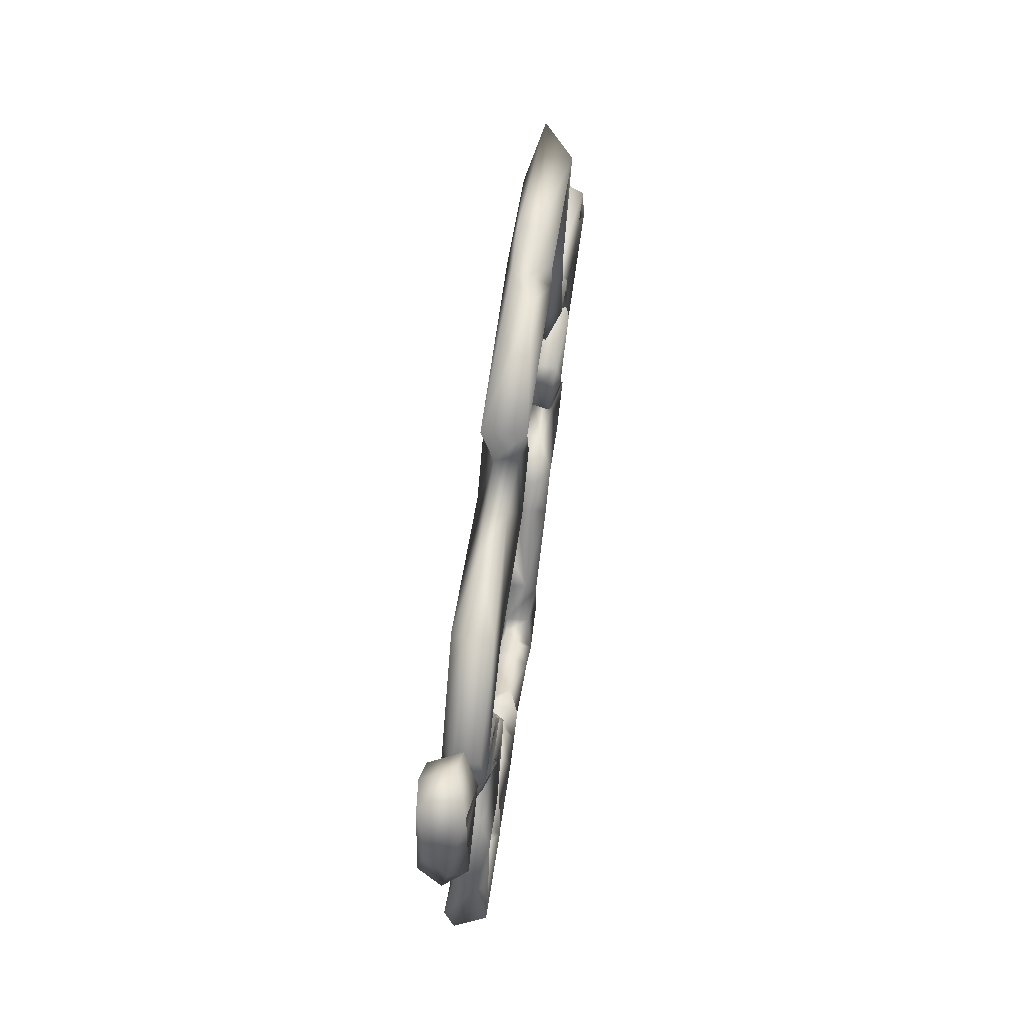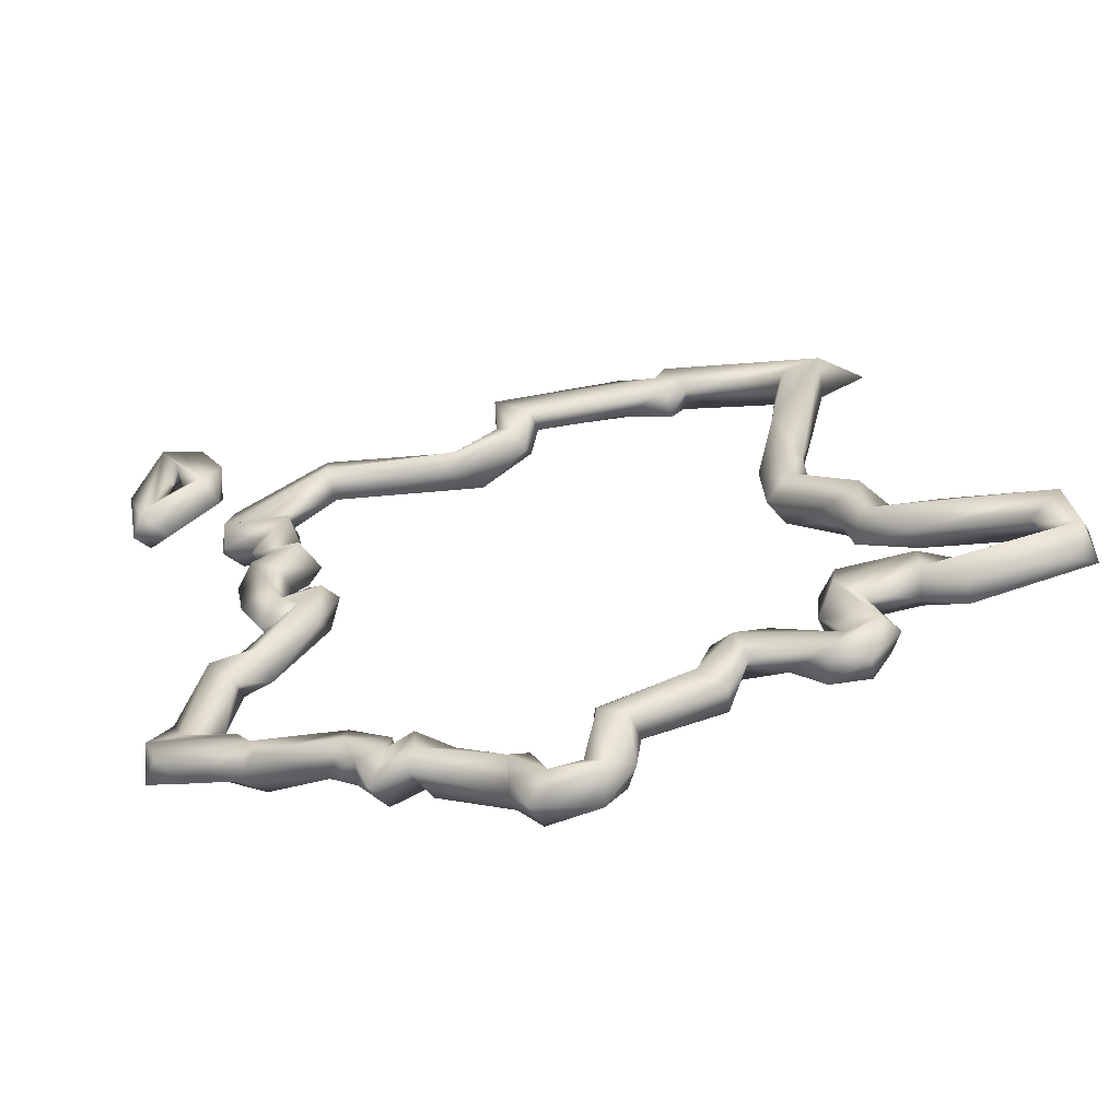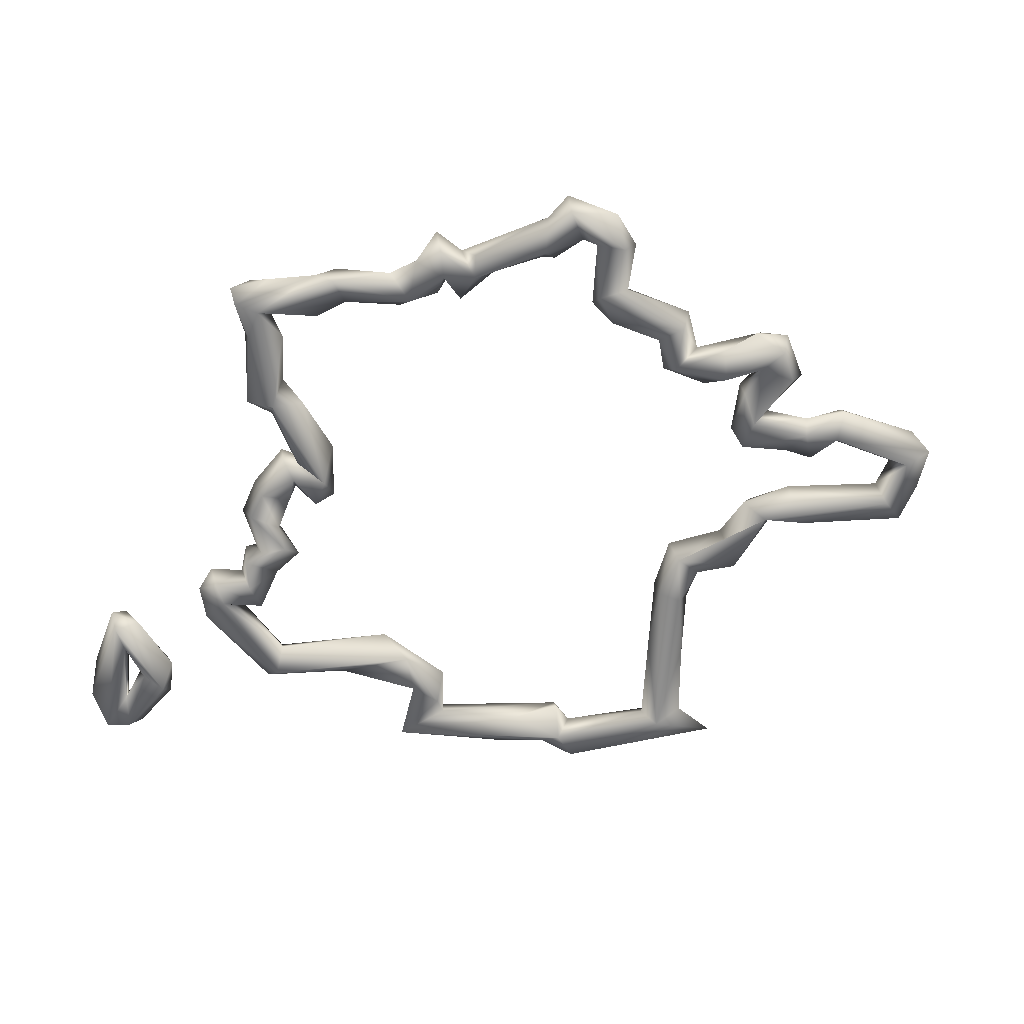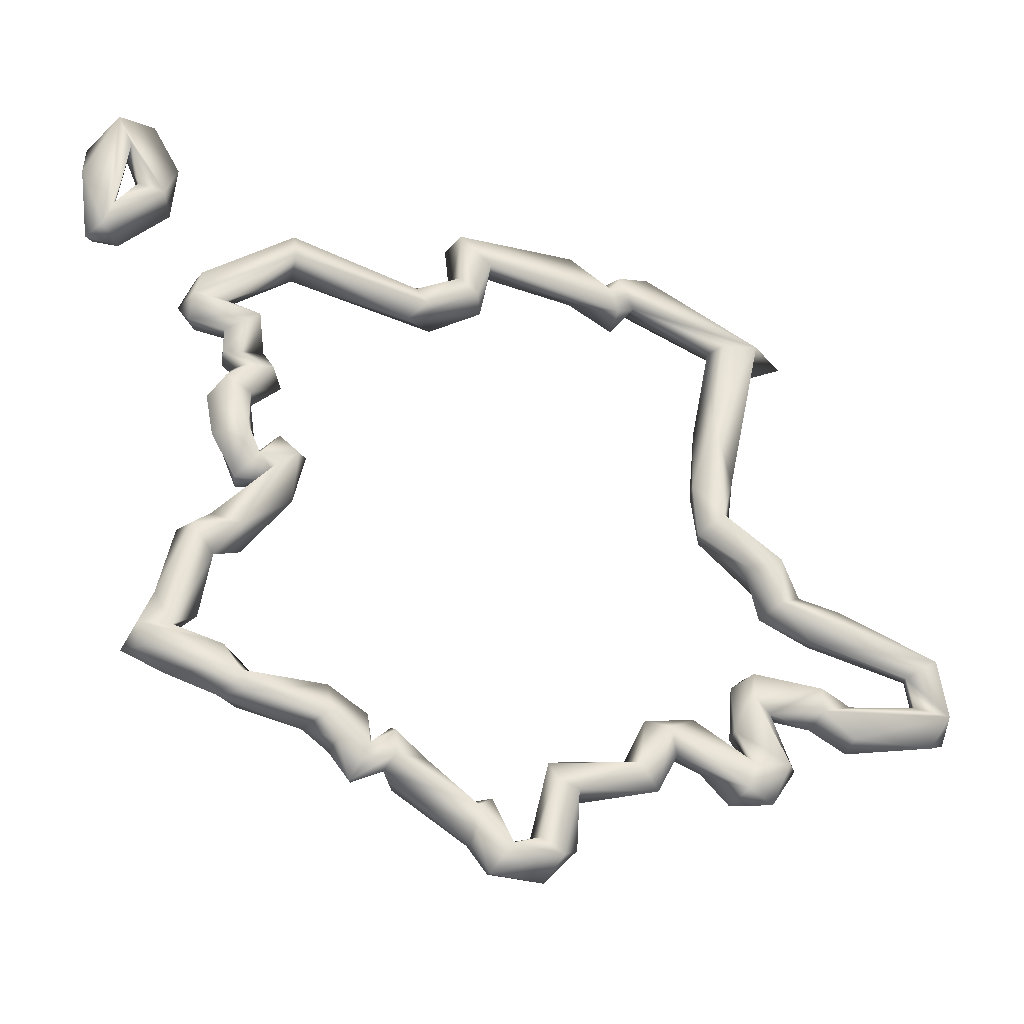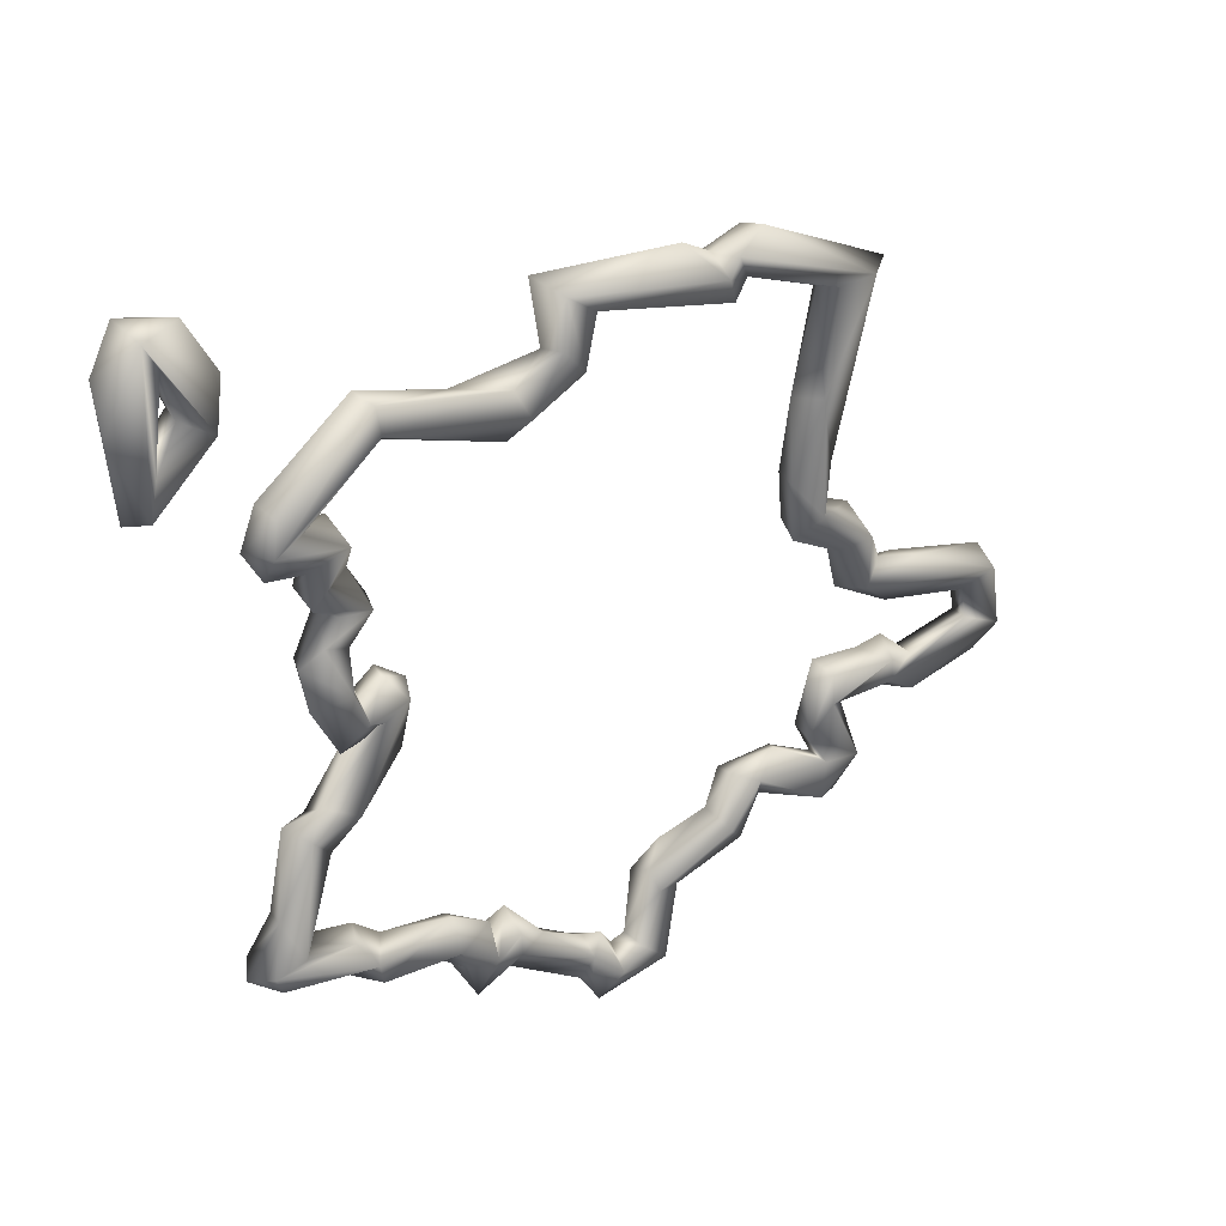
<metadata>
{"format":"obj","ext":"obj","renderer":"f3d","projection":"perspective","resolution":1024,"background":"white","views":[{"elev":66.2,"azim":97.6,"up":"+Z"},{"elev":-60.0,"azim":-165.2,"up":"+Z"},{"elev":-64.6,"azim":167.3,"up":"+Y"},{"elev":-30.6,"azim":162.7,"up":"+Z"},{"elev":31.0,"azim":140.6,"up":"+Z"}]}
</metadata>
<code>
o FR.001_CUCurve.1617
v 1.005 0.001775 0.3471
v 1.006 -0.001398 0.3502
v 1.002 -0.000695 0.3495
v 1.005 -0.000703 0.3577
v 1.004 0.001859 0.3573
v 1.001 0.000858 0.3549
v 1.002 -0.002006 0.3572
v 1.002 0.000762 0.359
v 0.9993 0.001984 0.3579
v 0.9988 -0.000765 0.3564
v 0.9974 -0.000827 0.3646
v 0.9965 0.001549 0.3647
v 0.9947 0.000851 0.3614
v 0.9945 0.001938 0.366
v 0.9948 -0.001933 0.3649
v 0.9935 -3e-06 0.3667
v 0.9952 -0.001612 0.3676
v 0.9958 0.000386 0.3635
v 0.9962 0.000796 0.3682
v 0.9981 0.001962 0.3653
v 0.9978 8.1e-05 0.3667
v 0.9981 -0.001989 0.3652
v 1 0.000877 0.3631
v 0.9995 -0.001453 0.3634
v 0.9982 -0.000839 0.3682
v 0.9993 0.001946 0.3681
v 1.001 -0.001986 0.3678
v 1.002 0.000589 0.3674
v 0.9987 -0.000706 0.3718
v 0.9992 0.001351 0.372
v 1.002 -0.001777 0.3707
v 1.003 0.000626 0.3712
v 1.002 0.001934 0.373
v 1.001 -1.8e-05 0.3752
v 1 -0.001452 0.375
v 0.9973 0.001965 0.3747
v 0.9997 0.001556 0.3748
v 0.9976 -0.001994 0.3737
v 0.996 -0.000827 0.3743
v 1.002 0.001352 0.376
v 0.998 -0.000216 0.3775
v 1.002 -0.001796 0.3765
v 1.002 0.000774 0.3787
v 0.9989 0.001978 0.3803
v 1.001 -0.001937 0.3795
v 0.9989 -0.001058 0.3817
v 1.005 0.000684 0.3792
v 1.004 -0.001903 0.3799
v 1.002 0.000838 0.3819
v 1.003 -0.001853 0.382
v 1.005 0.001955 0.3815
v 1.006 -0.000772 0.3812
v 1.004 0.001477 0.3841
v 1.005 -0.000743 0.3847
v 0.9957 -0.000765 0.3866
v 0.9967 -0.000441 0.3907
v 0.9961 0.001479 0.3901
v 0.9958 0.001925 0.3878
v 0.9958 -0.001997 0.3894
v 0.9884 -0.000801 0.3881
v 0.983 0.002005 0.385
v 0.9846 0.000961 0.3834
v 0.9817 -0.001921 0.3844
v 0.9838 0.000881 0.3871
v 0.9801 -0.000727 0.3887
v 0.9795 0.001352 0.389
v 0.9772 -7.1e-05 0.3862
v 0.978 0.001881 0.3871
v 0.9772 -0.00195 0.389
v 0.9765 0.001293 0.3913
v 0.9762 -0.000669 0.3909
v 0.9797 0.001951 0.3935
v 0.9803 -0.001752 0.3941
v 0.9681 0.000814 0.3942
v 0.9635 0.001638 0.3883
v 0.9678 -0.000811 0.3898
v 0.9642 -0.001402 0.3918
v 0.9645 -8.3e-05 0.3922
v 0.9643 0.001974 0.3905
v 0.9635 -0.000758 0.3874
v 0.9625 -0.00195 0.3908
v 0.9615 0.000739 0.3896
v 0.9633 0.00193 0.3921
v 0.9605 -0.001399 0.393
v 0.96 0.000651 0.3934
v 0.9492 0.001982 0.3867
v 0.9526 0.001542 0.3864
v 0.9536 -3.5e-05 0.3863
v 0.9519 -0.001955 0.3865
v 0.9457 -0.000795 0.3864
v 0.9497 -0.000818 0.3845
v 0.9541 0.00196 0.3774
v 0.9513 -0.000828 0.3771
v 0.9552 -0.000791 0.3769
v 0.9562 0.000816 0.37
v 0.9556 -0.001444 0.3702
v 0.9522 0.000992 0.3709
v 0.9534 -0.001966 0.3703
v 0.9521 -0.000727 0.367
v 0.9536 0.002005 0.3667
v 0.9547 -0.001949 0.3654
v 0.9558 0.000753 0.3648
v 0.9507 0.000789 0.362
v 0.9502 -0.001365 0.3623
v 0.9483 -0.000894 0.3652
v 0.9479 0.001916 0.3628
v 0.9468 -0.002007 0.3585
v 0.9458 0.000657 0.3596
v 0.9483 0.001987 0.3581
v 0.9494 -0.000812 0.3575
v 0.9444 -0.001413 0.3557
v 0.9448 0.000669 0.3551
v 0.9424 -0.001405 0.3582
v 0.9418 0.000953 0.3585
v 0.9327 0.001868 0.3543
v 0.9355 0.000747 0.3527
v 0.9343 -0.002001 0.3537
v 0.9322 -0.000834 0.3555
v 0.9336 -0.001946 0.3488
v 0.9314 -0.000715 0.3515
v 0.9349 0.000811 0.3497
v 0.932 0.00201 0.3487
v 0.9314 -0.001103 0.3471
v 0.9335 0.00065 0.3458
v 0.9416 0.001351 0.3453
v 0.9416 0.000934 0.3487
v 0.9418 -0.001955 0.3476
v 0.9416 -0.000695 0.3447
v 0.9453 -0.000409 0.3465
v 0.9446 0.001841 0.3475
v 0.9448 0.001968 0.3497
v 0.9437 -0.000681 0.3507
v 0.9452 -0.001931 0.3479
v 0.9466 -0.000793 0.3504
v 0.9496 0.000856 0.347
v 0.9512 0.001488 0.3505
v 0.9514 -0.00104 0.351
v 0.9515 0.001975 0.348
v 0.951 -0.001944 0.3479
v 0.953 -6.4e-05 0.3495
v 0.9532 0.000941 0.3447
v 0.9528 -0.001408 0.3449
v 0.9513 0.001193 0.3416
v 0.9515 -0.000789 0.3419
v 0.9483 -0.001858 0.3421
v 0.9472 2.5e-05 0.3419
v 0.9484 0.001919 0.3417
v 0.9498 0.000595 0.3381
v 0.9524 0.001899 0.3389
v 0.95 -0.001912 0.3393
v 0.9534 -0.000856 0.3382
v 0.9561 -0.000765 0.3408
v 0.9553 -0.001941 0.3436
v 0.9597 0.00201 0.3438
v 0.957 0.000677 0.3454
v 0.9588 0.000803 0.3416
v 0.9608 -0.002164 0.3435
v 0.9617 0.000697 0.3447
v 0.9632 -0.000918 0.3411
v 0.9607 0.000803 0.3379
v 0.9627 0.001962 0.34
v 0.9612 -0.001909 0.339
v 0.9682 0.001388 0.3369
v 0.9705 0.001978 0.3375
v 0.9709 0.000924 0.3392
v 0.9685 -0.000818 0.3404
v 0.9678 -0.000873 0.3365
v 0.9705 -0.001933 0.3376
v 0.9721 -0.000826 0.3324
v 0.9681 5.9e-05 0.3317
v 0.9698 0.001939 0.3304
v 0.9717 0.001364 0.332
v 0.9692 -0.001935 0.332
v 0.9708 -0.000895 0.3287
v 0.9761 0.000787 0.3284
v 0.9743 0.00201 0.3309
v 0.9755 -0.001877 0.3294
v 0.9736 -0.000771 0.3322
v 0.9776 0.000264 0.331
v 0.9773 0.001408 0.3316
v 0.9775 0.00195 0.334
v 0.9759 0.00083 0.3352
v 0.9775 -0.001448 0.3316
v 0.9772 -0.00193 0.3341
v 0.9772 1.4e-05 0.3351
v 0.9856 0.000726 0.3366
v 0.9818 0.000835 0.3381
v 0.9837 -0.002061 0.3384
v 0.9842 -0.00179 0.336
v 0.9847 0.001805 0.3378
v 0.9849 0.001939 0.34
v 0.9847 -0.000612 0.3413
v 0.987 -0.001855 0.339
v 0.9886 0.000881 0.3352
v 0.9871 0.001905 0.3385
v 0.9865 -0.000168 0.3394
v 0.9878 -0.001975 0.3363
v 0.9901 -0.000736 0.3383
v 0.9897 0.001365 0.3387
v 0.9907 0.002031 0.341
v 0.9871 0.00074 0.3417
v 0.9898 -0.001515 0.3425
v 0.9925 -0.000769 0.3401
v 0.9907 0.000856 0.3439
v 0.9964 -0.000839 0.3442
v 0.9981 -0.001924 0.342
v 0.998 0.001921 0.3418
v 1 -0.00049 0.3422
v 0.999 -0.000628 0.3465
v 1 0.001367 0.3461
v 0.9984 0.002039 0.3436
v 1.004 0.000127 0.3476
v 1.005 -0.001802 0.3471
v 1.008 -0.001976 0.3467
v 1.005 -0.000567 0.3436
v 1.007 0.001452 0.3449
v 1.008 -0.000972 0.3454
v 1.008 0.001985 0.3468
v 1.006 0.000657 0.3506
v 1.01 0.000755 0.4005
v 1.011 -0.001906 0.3999
v 1.007 0.00077 0.3959
v 1.011 -0.001364 0.3936
v 1.008 -0.00193 0.3945
v 1.011 0.00088 0.3935
v 1.008 -0.000731 0.3915
v 1.009 0.001974 0.3922
v 1.014 0.001962 0.3874
v 1.013 1.6e-05 0.3912
v 1.013 -0.001521 0.3902
v 1.012 -0.000777 0.3871
v 1.013 0.00149 0.3902
v 1.015 -0.001975 0.3879
v 1.015 2e-05 0.3869
v 1.016 0.000811 0.3937
v 1.016 -0.000797 0.3975
v 1.014 0.001922 0.4001
v 1.012 0.001337 0.3977
v 1.012 -0.00087 0.3971
v 1.014 -0.001656 0.4007
f 213 3 212
f 1 219 218
f 2 7 213
f 219 4 2
f 3 6 1
f 5 8 4
f 6 9 5
f 10 9 6
f 8 11 7
f 9 12 8
f 10 13 9
f 13 14 9
f 7 15 10
f 11 15 7
f 15 16 13
f 12 18 11
f 18 15 11
f 16 19 14
f 17 19 16
f 19 20 14
f 17 21 19
f 20 18 12
f 21 20 19
f 18 24 15
f 20 23 18
f 22 25 21
f 25 26 20
f 24 27 22
f 23 27 24
f 26 28 23
f 26 32 28
f 29 30 26
f 27 29 25
f 30 33 26
f 32 35 31
f 33 34 32
f 30 36 33
f 35 38 31
f 36 37 33
f 38 39 29
f 39 36 30
f 34 42 35
f 37 40 34
f 36 40 37
f 38 41 39
f 41 40 36
f 43 45 42
f 45 46 41
f 43 48 45
f 44 47 43
f 48 50 46
f 47 52 48
f 51 52 47
f 52 50 48
f 53 54 52
f 50 55 49
f 55 58 49
f 53 56 54
f 51 57 53
f 54 59 50
f 56 60 59
f 57 60 56
f 58 64 57
f 55 62 58
f 59 63 55
f 60 63 59
f 61 66 64
f 63 67 62
f 67 68 62
f 65 69 63
f 66 65 64
f 67 70 68
f 69 71 67
f 68 72 66
f 70 72 68
f 72 73 65
f 72 74 73
f 74 77 73
f 70 79 72
f 71 75 70
f 73 76 71
f 81 80 76
f 78 84 77
f 82 83 79
f 83 85 78
f 83 86 85
f 82 86 83
f 81 88 82
f 84 89 81
f 86 91 90
f 87 92 86
f 86 93 91
f 92 97 86
f 88 92 87
f 89 94 88
f 94 95 92
f 89 96 94
f 95 100 92
f 96 95 94
f 93 98 89
f 97 99 98
f 96 102 95
f 98 101 96
f 101 103 102
f 100 105 99
f 103 106 100
f 105 107 101
f 106 108 105
f 103 109 106
f 109 108 106
f 108 107 105
f 104 110 103
f 107 110 104
f 107 111 110
f 108 113 107
f 109 114 108
f 109 115 114
f 112 115 109
f 107 117 111
f 113 117 107
f 117 116 112
f 115 120 118
f 116 122 115
f 118 119 117
f 119 121 116
f 122 123 120
f 122 124 123
f 122 125 124
f 121 130 122
f 123 127 119
f 125 128 124
f 127 126 121
f 125 129 128
f 126 131 130
f 127 132 126
f 133 134 132
f 131 135 130
f 134 136 131
f 133 137 134
f 136 138 131
f 140 141 136
f 139 142 137
f 142 141 140
f 141 147 138
f 142 144 141
f 139 144 142
f 135 145 139
f 138 146 135
f 146 150 145
f 147 148 146
f 147 149 148
f 143 149 147
f 148 151 150
f 149 151 148
f 149 152 151
f 150 153 144
f 152 153 150
f 143 154 149
f 153 155 144
f 156 157 152
f 157 158 155
f 154 160 156
f 157 159 158
f 156 162 157
f 160 167 162
f 161 163 160
f 159 165 161
f 162 166 159
f 163 167 160
f 168 169 165
f 163 170 167
f 164 171 163
f 169 172 164
f 167 173 168
f 170 174 173
f 171 174 170
f 171 175 174
f 172 176 171
f 174 177 173
f 177 178 169
f 178 176 172
f 176 180 175
f 178 182 176
f 179 183 177
f 184 185 182
f 179 189 183
f 181 179 180
f 181 186 179
f 185 187 181
f 184 187 185
f 186 188 189
f 187 191 190
f 188 192 187
f 192 191 187
f 191 194 190
f 188 193 192
f 186 197 188
f 192 195 191
f 193 196 192
f 194 198 197
f 195 199 194
f 193 201 196
f 198 193 197
f 198 202 193
f 199 203 198
f 202 204 201
f 204 207 200
f 202 205 204
f 203 206 202
f 206 205 202
f 205 211 204
f 207 208 203
f 213 209 205
f 209 210 211
f 210 218 211
f 208 214 213
f 211 215 208
f 218 216 211
f 212 1 210
f 216 217 215
f 218 219 217
f 219 2 214
f 2 213 214
f 220 224 221
f 237 222 220
f 238 227 237
f 221 223 239
f 239 225 238
f 223 225 239
f 222 226 224
f 223 229 225
f 224 230 223
f 228 231 226
f 229 232 225
f 232 228 227
f 231 233 224
f 228 234 231
f 234 236 233
f 228 235 234
f 232 237 228
f 229 238 232
f 230 239 229
f 240 239 230
f 237 240 236
f 237 220 240
f 212 3 1
f 1 5 219
f 213 7 3
f 219 5 4
f 1 6 5
f 3 7 6
f 2 4 7
f 4 8 7
f 5 9 8
f 7 10 6
f 8 12 11
f 9 14 12
f 10 15 13
f 13 16 14
f 15 17 16
f 14 20 12
f 15 22 17
f 17 22 21
f 18 23 24
f 15 24 22
f 21 25 20
f 20 26 23
f 22 27 25
f 23 28 27
f 28 31 27
f 28 32 31
f 25 29 26
f 26 33 32
f 27 31 29
f 32 34 35
f 31 38 29
f 33 37 34
f 29 39 30
f 39 41 36
f 34 40 42
f 35 42 38
f 38 42 41
f 40 43 42
f 41 44 40
f 40 44 43
f 42 45 41
f 41 46 44
f 46 49 44
f 43 47 48
f 44 51 47
f 45 48 46
f 44 49 51
f 46 50 49
f 51 53 52
f 52 54 50
f 49 58 51
f 53 57 56
f 51 58 57
f 50 59 55
f 54 56 59
f 57 64 60
f 58 61 64
f 58 62 61
f 55 63 62
f 60 64 65
f 60 65 63
f 62 68 61
f 61 68 66
f 63 69 67
f 67 71 70
f 66 72 65
f 65 73 69
f 69 73 71
f 72 79 74
f 70 75 79
f 71 76 75
f 73 81 76
f 73 77 81
f 74 78 77
f 74 79 78
f 76 80 75
f 80 82 75
f 80 81 82
f 75 82 79
f 79 83 78
f 77 84 81
f 78 85 84
f 85 90 84
f 85 86 90
f 82 87 86
f 82 88 87
f 81 89 88
f 84 90 89
f 90 91 89
f 86 97 93
f 88 94 92
f 91 93 89
f 93 97 98
f 92 100 97
f 89 98 96
f 97 100 99
f 96 101 102
f 98 99 101
f 95 102 100
f 102 103 100
f 101 104 103
f 99 105 101
f 100 106 105
f 101 107 104
f 103 110 109
f 110 112 109
f 110 111 112
f 108 114 113
f 114 118 113
f 114 115 118
f 112 116 115
f 111 117 112
f 113 118 117
f 117 119 116
f 118 120 119
f 116 121 122
f 115 122 120
f 120 123 119
f 122 130 125
f 121 126 130
f 119 127 121
f 124 128 123
f 123 128 127
f 128 129 133
f 125 130 129
f 128 133 127
f 126 132 131
f 127 133 132
f 132 134 131
f 130 135 129
f 129 135 139
f 134 137 136
f 129 139 133
f 131 138 135
f 133 139 137
f 137 140 136
f 136 141 138
f 137 142 140
f 141 143 147
f 141 144 143
f 139 145 144
f 135 146 145
f 138 147 146
f 146 148 150
f 145 150 144
f 151 152 150
f 149 156 152
f 149 154 156
f 144 155 143
f 143 155 154
f 153 157 155
f 152 157 153
f 155 158 154
f 158 161 154
f 158 159 161
f 156 160 162
f 154 161 160
f 157 162 159
f 161 164 163
f 161 165 164
f 159 166 165
f 162 168 166
f 162 167 168
f 166 168 165
f 165 169 164
f 167 170 173
f 163 171 170
f 164 172 171
f 168 173 169
f 174 175 177
f 171 176 175
f 173 177 169
f 169 178 172
f 175 179 177
f 175 180 179
f 176 181 180
f 177 184 178
f 176 182 181
f 177 183 184
f 178 184 182
f 182 185 181
f 183 189 184
f 179 186 189
f 181 190 186
f 181 187 190
f 184 188 187
f 184 189 188
f 190 194 186
f 186 194 197
f 191 195 194
f 192 196 195
f 188 197 193
f 194 199 198
f 196 201 195
f 195 200 199
f 195 201 200
f 193 202 201
f 199 200 203
f 201 204 200
f 198 203 202
f 200 207 203
f 204 211 207
f 203 208 206
f 206 213 205
f 205 209 211
f 206 208 213
f 207 211 208
f 209 212 210
f 209 213 212
f 211 216 215
f 208 215 214
f 210 1 218
f 215 217 214
f 216 218 217
f 217 219 214
f 220 222 224
f 237 227 222
f 221 224 223
f 238 225 227
f 222 227 226
f 227 228 226
f 223 230 229
f 225 232 227
f 226 231 224
f 224 233 230
f 231 234 233
f 234 235 236
f 228 237 235
f 233 240 230
f 233 236 240
f 235 237 236
f 232 238 237
f 229 239 238
f 240 221 239
f 240 220 221

</code>
